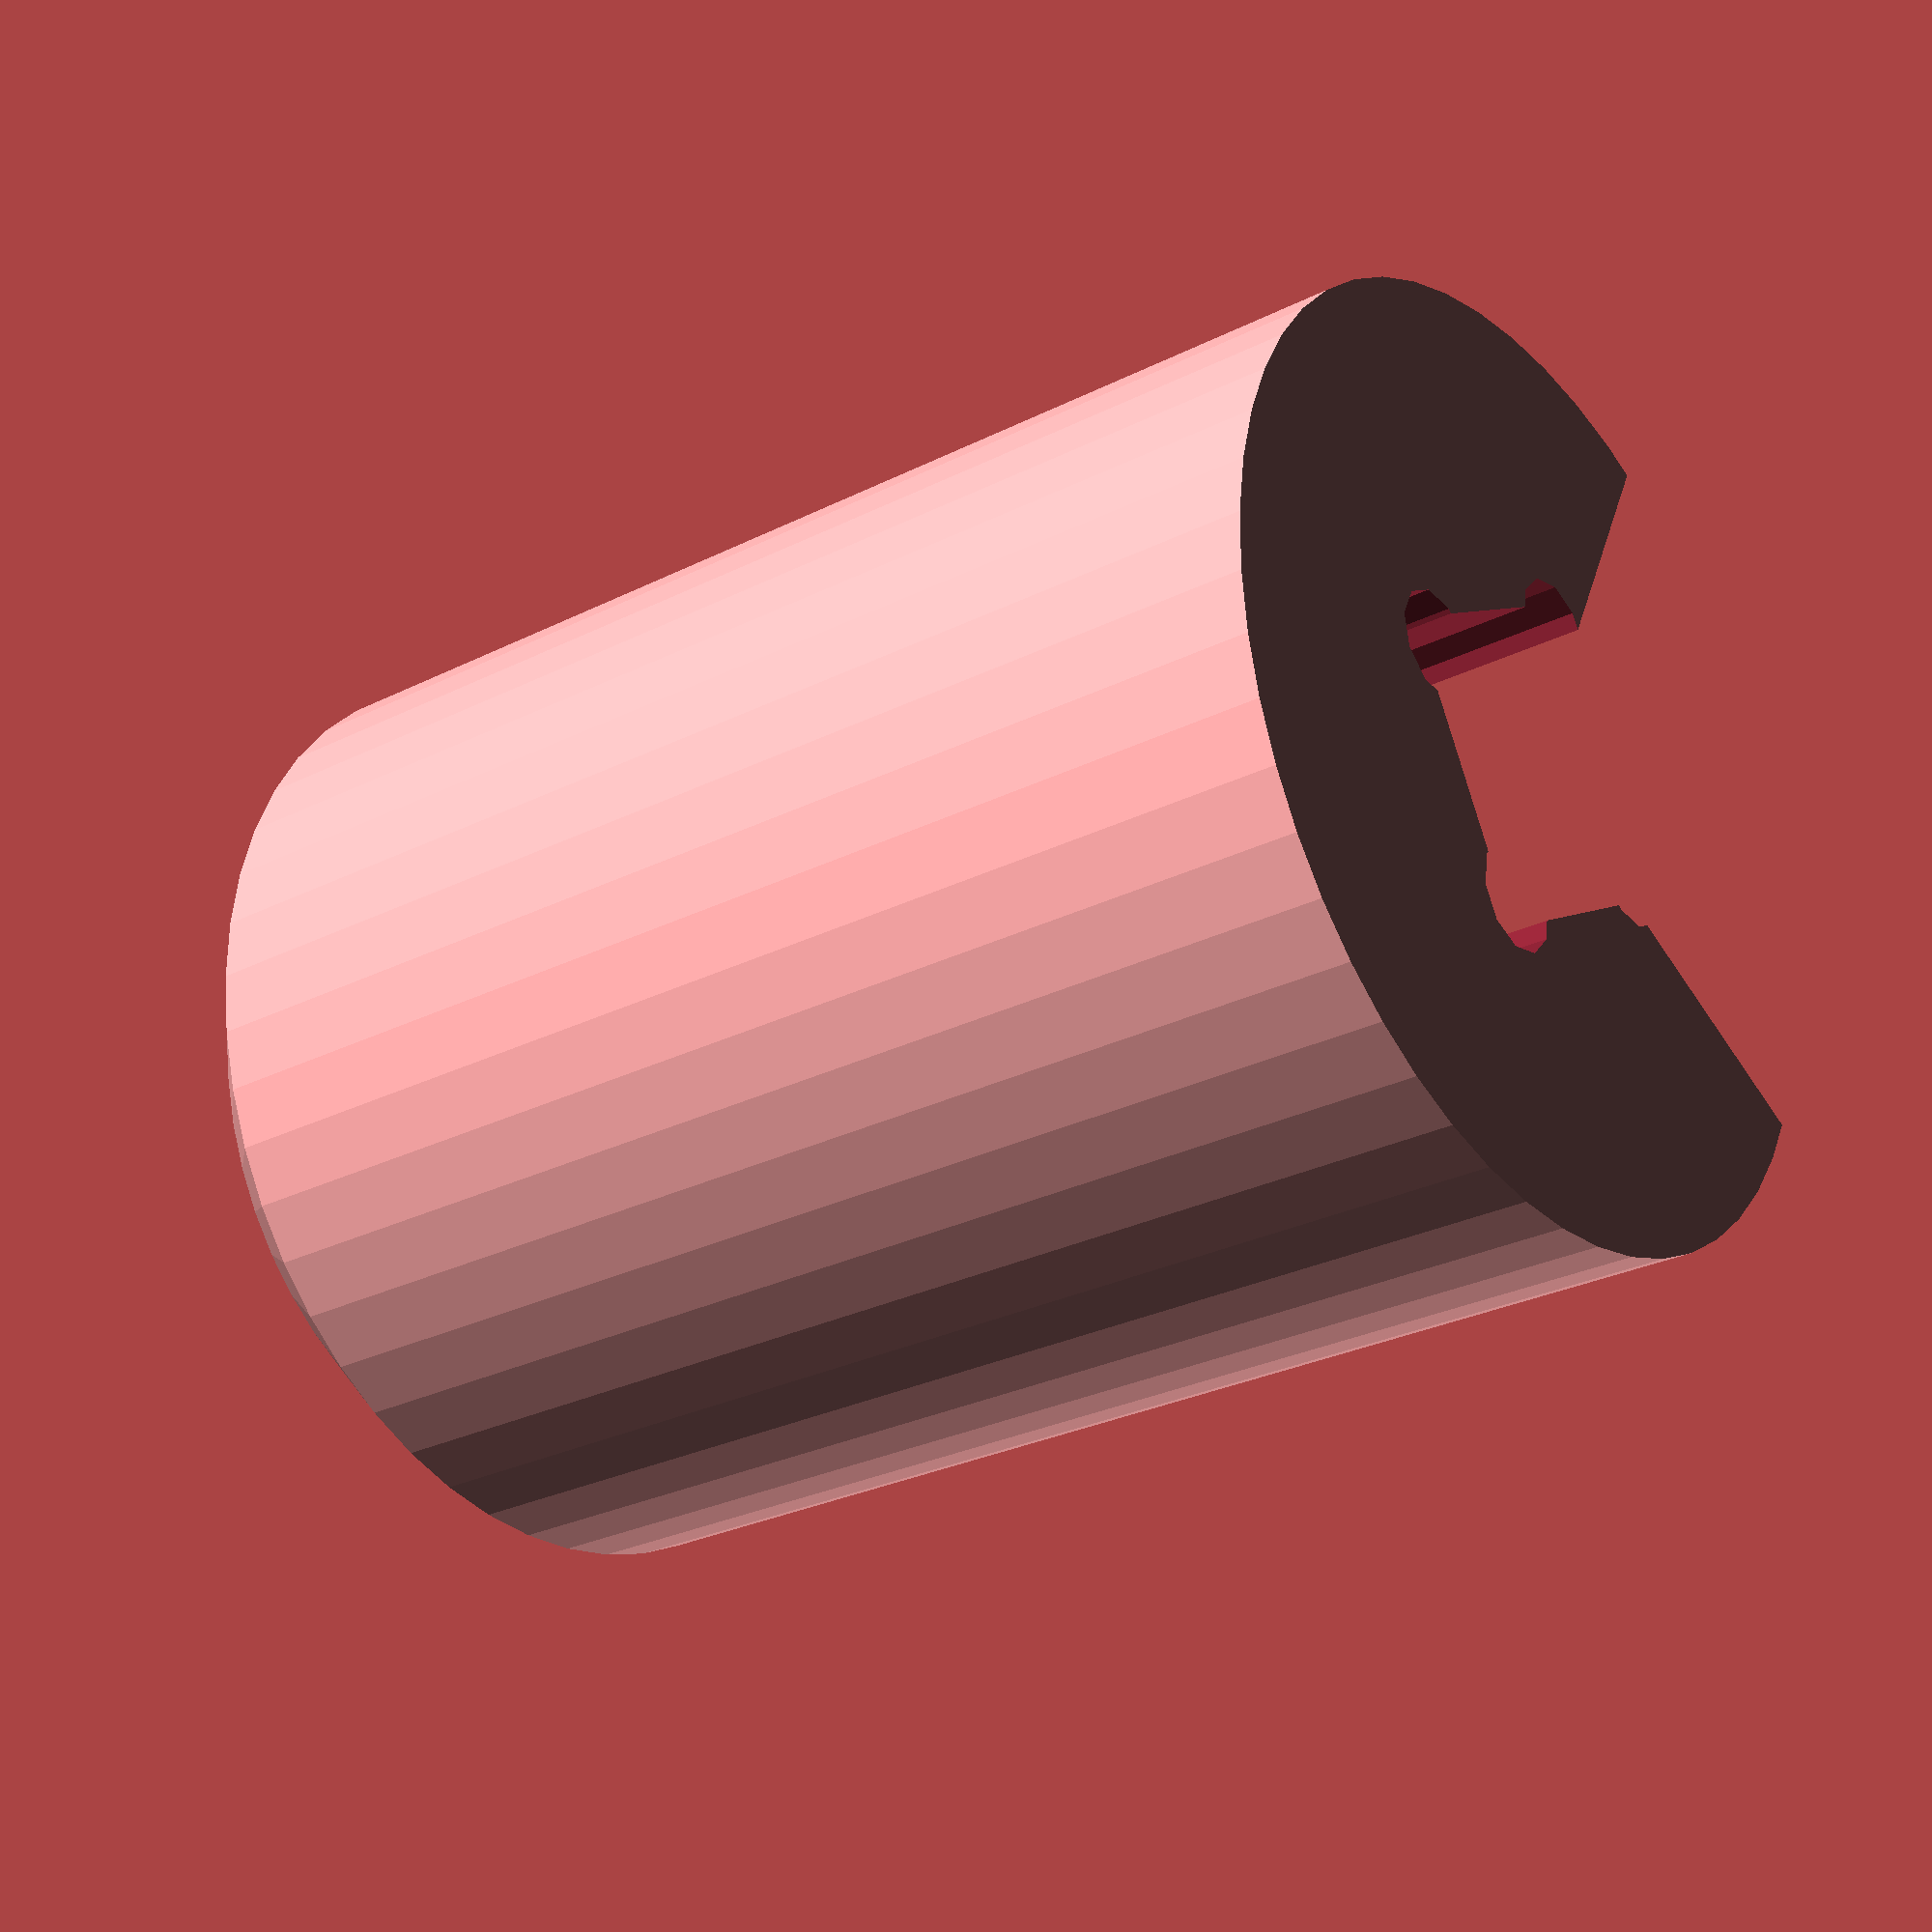
<openscad>
// Push button generator
// Makes round or square buttons with round or square shaft holes, and bevelled edges
// square holes are keyholed to prevent rounding of internal corners
// holes are vaulted so no support will be needed inside them
// customizer compatible

//defualt is to
// Make replacement buttons for Atlas stove
// button is a round button press fit onto a square 3.3mm shaft
// this is a standard size for "isostat" switches

/* [Global] */
//Visualising
Show="CrossSection"; //[Complete,CrossSection]
//Outside shape of button
ButtonShape="Round"; //[Round,Square,Oval]

/* [Button] */
//Length of Button
L=15;

//Outside Diameter of Round Button
ButtonOD=10.65;

//Rectangular or oval ButtonX
ButtonX=15;
//Rectangular or oval ButtonY
ButtonY=10;

//amount of bevel around top edge of button
TopBevel=1.2;
//Style of the button edge (for square buttons)
EdgeStyle="Round"; //[Radius,Bevel,Square]
//Bevel of bevelled edges. (This is X,Y distance, not the bevel face length)
EdgeBevel=1.2;
//Radius of rounded edges
EdgeR=1.2;
   
/* [Shaft Hole] */
ShaftShape="Square"; //[Square,Round]
//Length of shaft inside button. Crown of hole is vaulted for support free build
ShaftL=10;
//Side width of square shafts or diameter of round shafts
ShaftW=3.3;
//Oversize in mm for internal holes (diameter). UP printer makes internal holes small. Adjuest this for correct internal size
holeos=0;
//So that square shaft holes don't have rounded corners they must have a keyhole at the corner
ShaftKeyholeD=1.2;

KeyholeR=ShaftKeyholeD/2;

OR=ButtonOD/2;
ShaftI=ShaftW+holeos; //side length or IR
ShaftR=(ShaftW+holeos)/2; //for round shafts

//------


module SqShaft() {
    hull() { 
    translate([-ShaftI/2,-ShaftI/2,0]) 
        cube([ShaftI, ShaftI,ShaftL]);
     translate([0,0,ShaftL+ShaftI/2])
        cylinder(r=0.5,h=0.5);
    }//hull
    KHO=ShaftI/2-KeyholeR/2;
    for (A=[0:3]) {
        rotate([0,0,A*90])            
            translate([KHO,KHO,0]) 
                cylinder(r=KeyholeR, h=ShaftL,$fn=10);
    }//for

}//mod
module RoundShaft() {
    cylinder(r=ShaftR, h=ShaftL, $fn=20);
    translate([0,0,ShaftL])
        cylinder(r1=ShaftR,r2=0.1,h=ShaftR); //vault at top of hole
}//mod

module RoundButton() {
        H1=L-TopBevel;
        hull() {
            cylinder(r=OR, h=H1, $fn=50);
            translate([0,0,H1]) 
            cylinder(r=OR-TopBevel, h=TopBevel,$fn=50);  
        };//hull  
}//mod

module SquareButton() {
        H1=L-TopBevel;
        hull() {
            //translate([0,0,H1/2]) cube([ButtonX,ButtonY,H1], center=true);
            for (iX=[1,-1],iY=[1,-1]) {         
                    translate([(ButtonX/2-EdgeBevel)*iX,(ButtonY/2-EdgeBevel)*iY,H1/2]) 
                        if (EdgeStyle=="Bevel") {
                                rotate([0,0,45]) //bevels are made by using edge of these cubes at 45deg
                                    cube([EdgeBevel*sqrt(2),EdgeBevel*sqrt(2),H1],center=true);
                        } else {
                            if (EdgeStyle!="Square") {
                                cylinder(r=EdgeR, h=H1, center=true,$fn=20);
                            } else {
                                cylinder(r=0.1, h=H1, center=true,$fn=20);
                            }//if                                
                        }//if
                    }//for
            translate([0,0,H1+TopBevel/2]) 
                 cube([ButtonX-(2*TopBevel),ButtonY-(2*TopBevel),TopBevel], center=true); //bevelled top
        }//hull  
}//mod

difference() {
    if (ButtonShape=="Square") {
        SquareButton();
    } else { //round, oval
        RoundButton();
    };
    translate([0,0,-0.1])  {
        if (ShaftShape=="Round") {
            RoundShaft();
        }else{
            SqShaft();
        }//if
        if (Show=="CrossSection") {
            //MM=max(ButtonX,ButtonY);
            rotate([0,0,-125]) cube([100,100,L+1]);
    }//if
}//translate
}//difference
</openscad>
<views>
elev=27.4 azim=118.3 roll=128.0 proj=p view=wireframe
</views>
